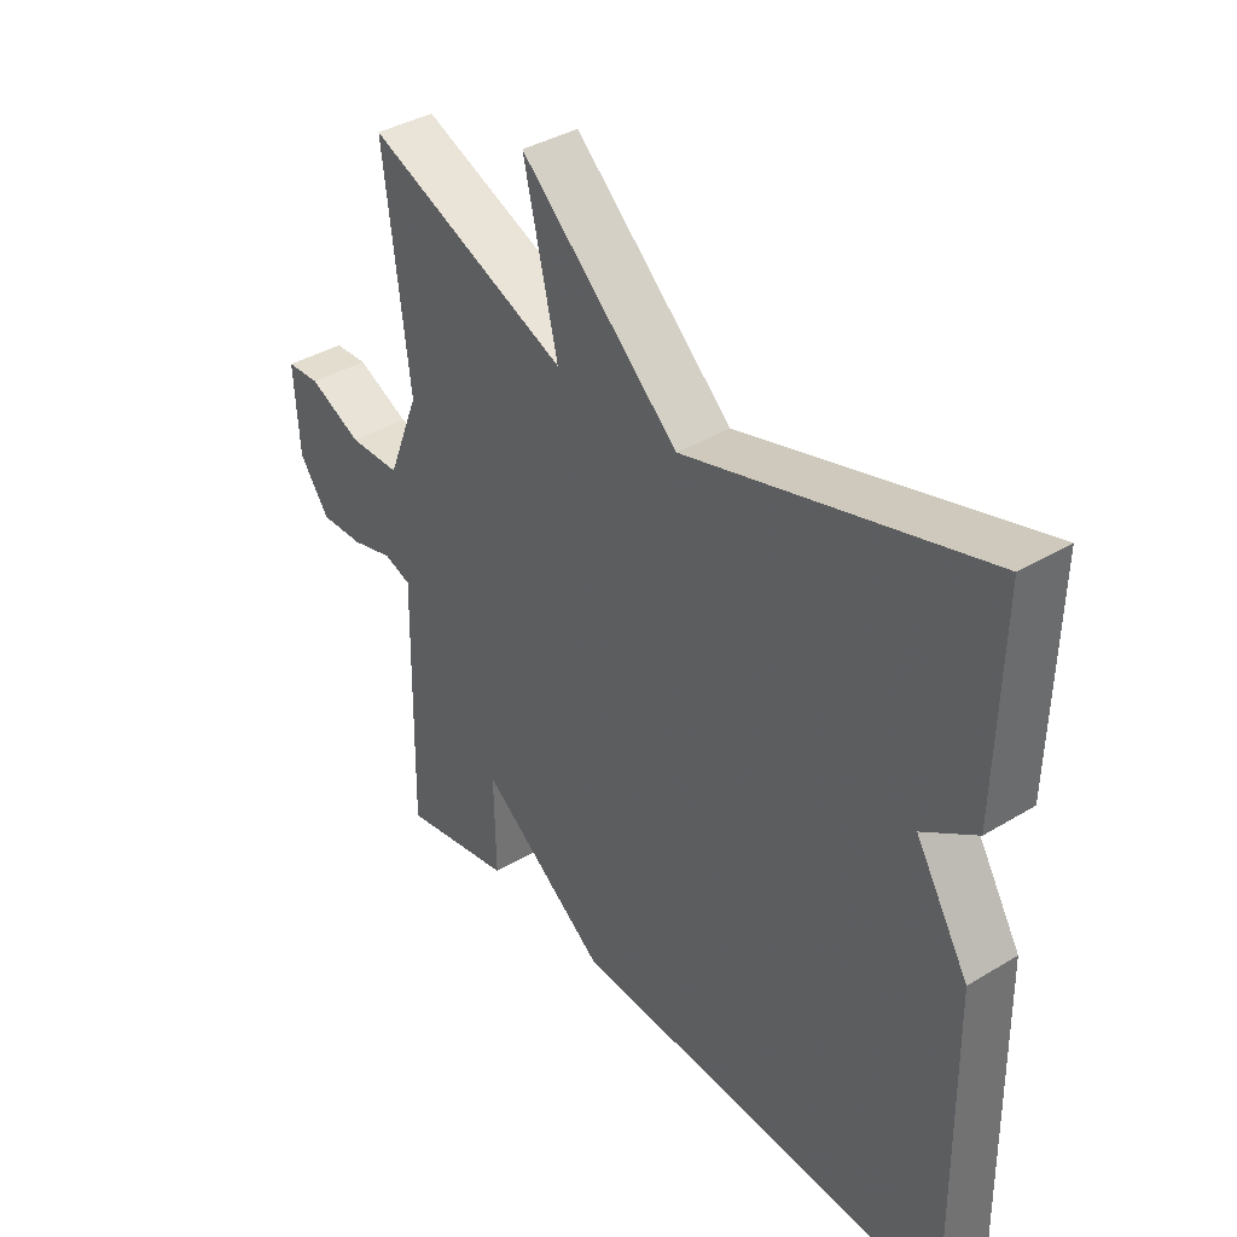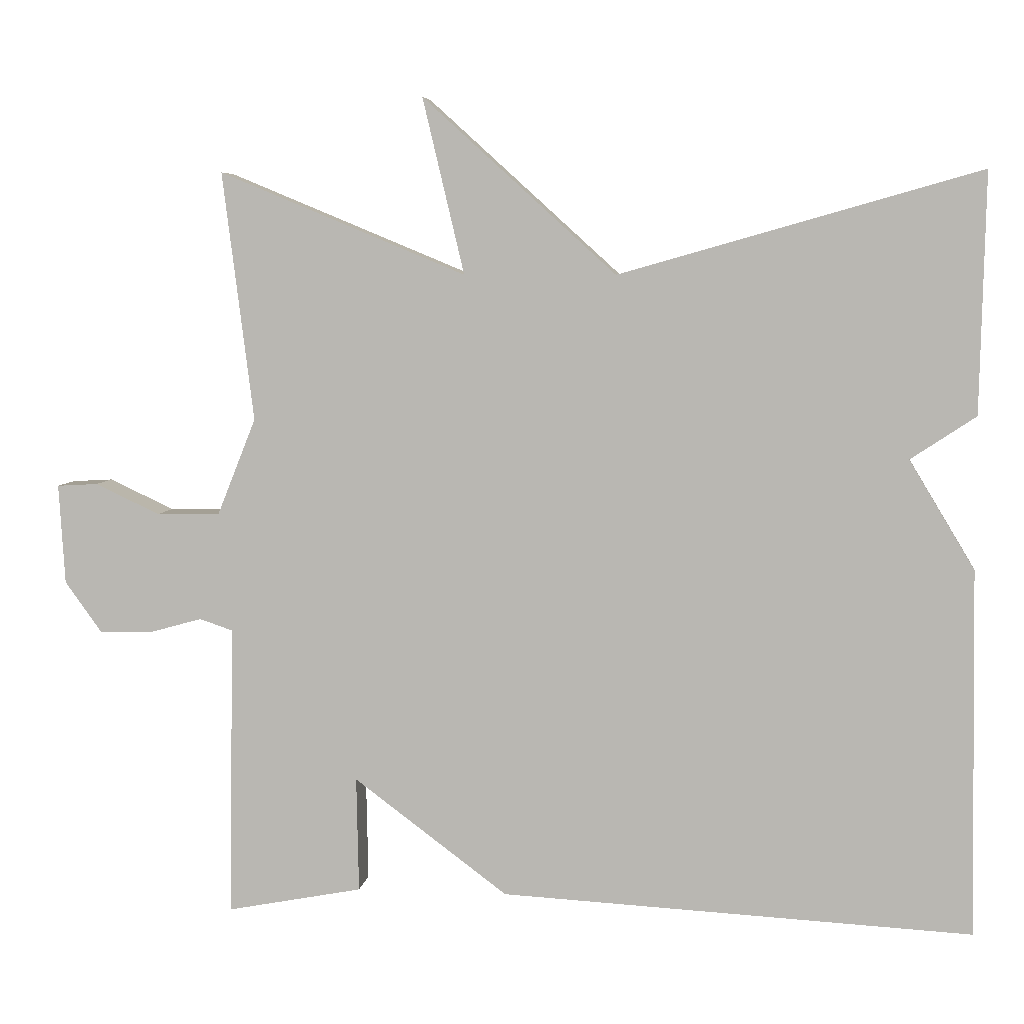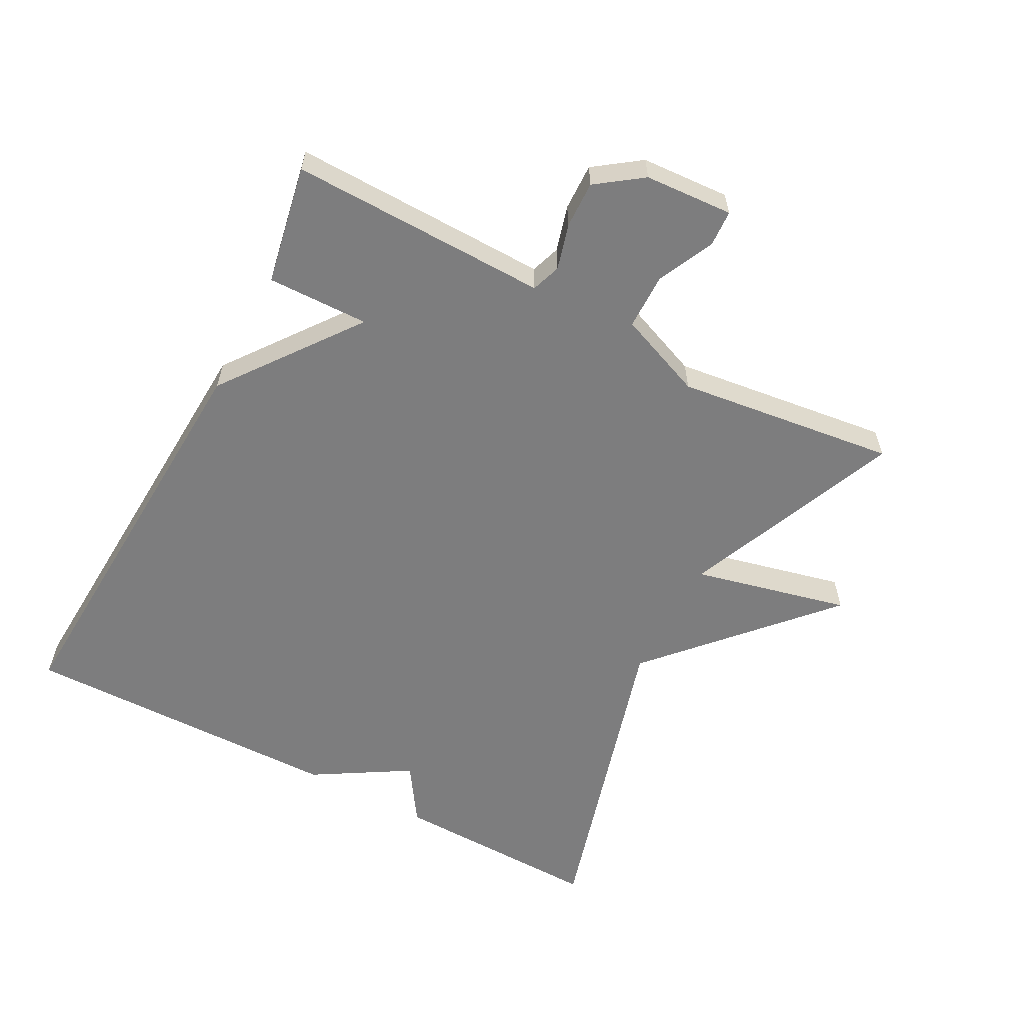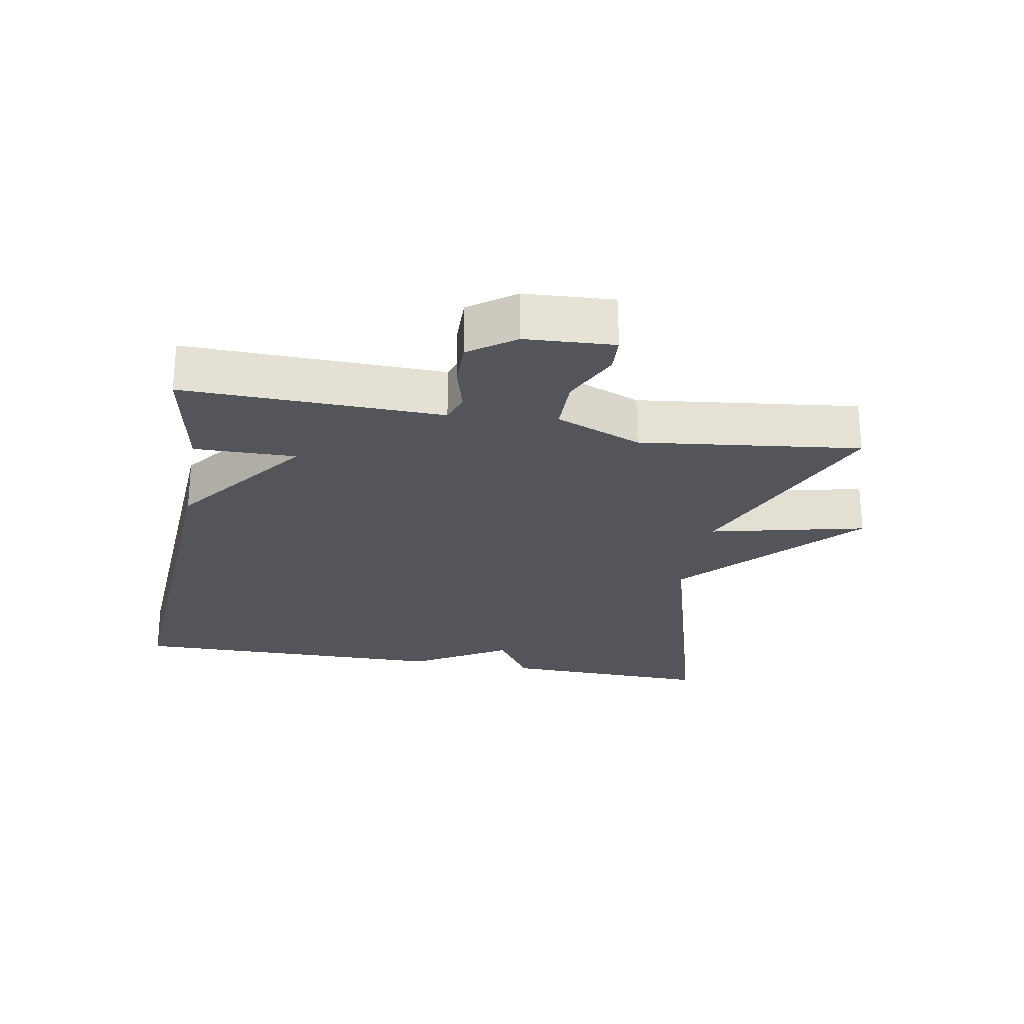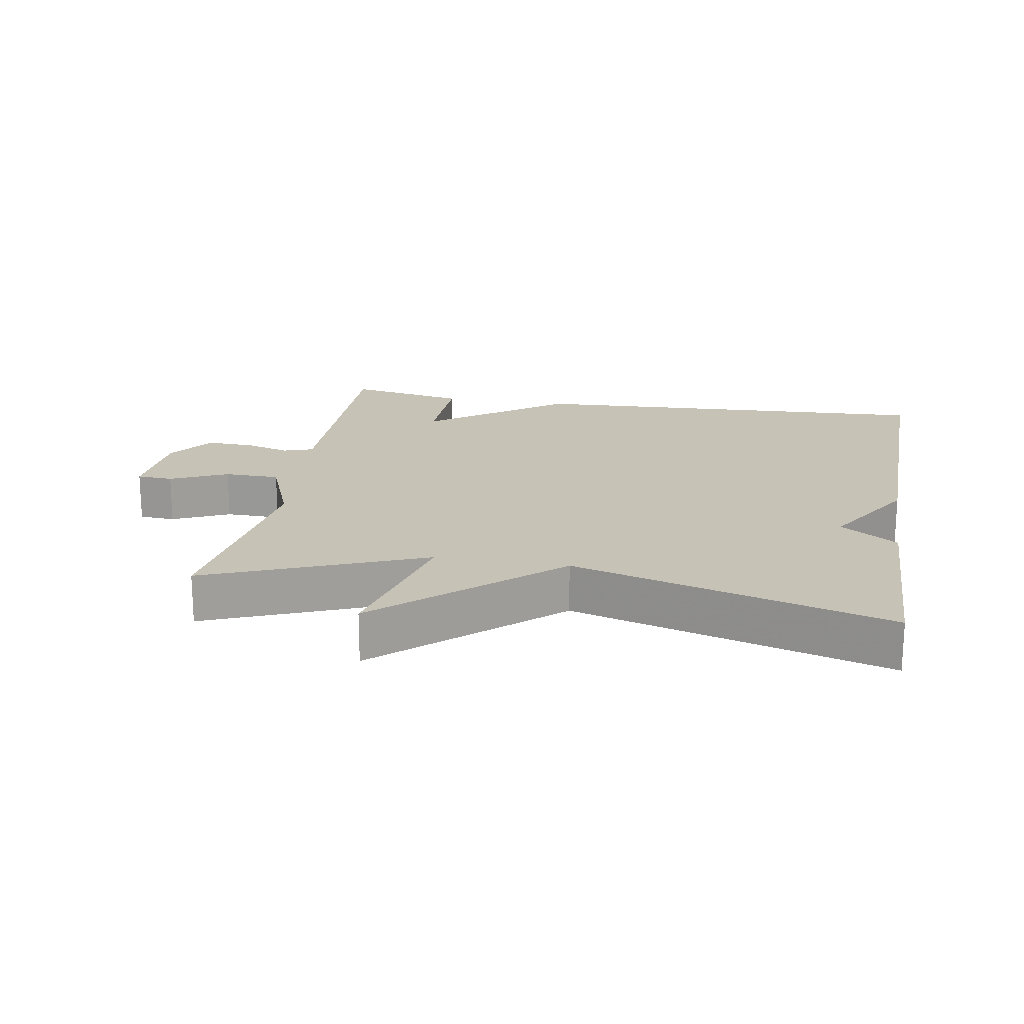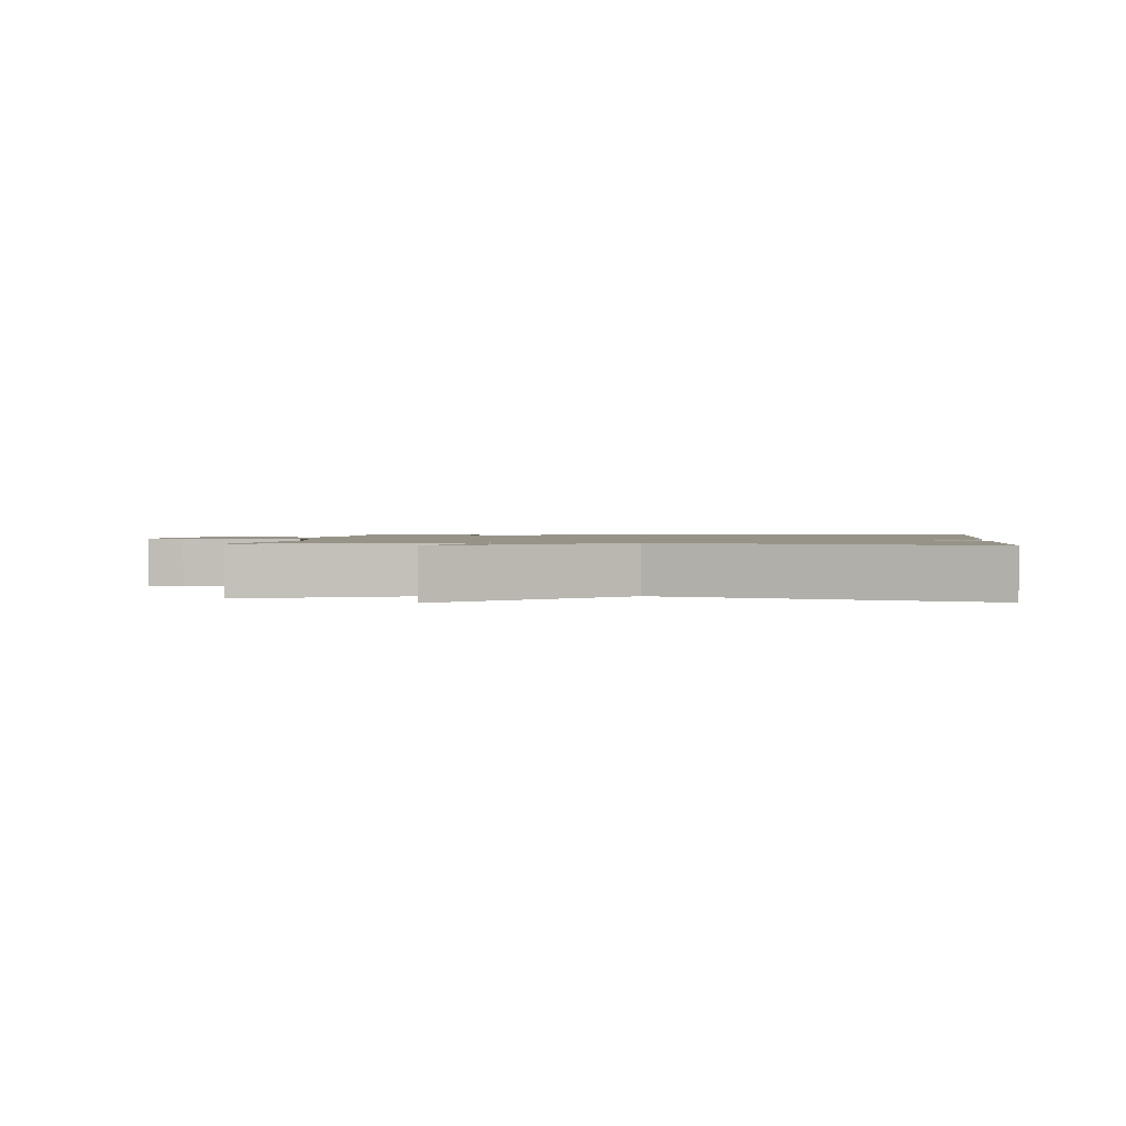
<metadata>
{"format":"obj","ext":"obj","renderer":"f3d","projection":"perspective","resolution":1024,"background":"white","views":[{"elev":38.1,"azim":52.5,"up":"+Z"},{"elev":5.9,"azim":7.1,"up":"+Z"},{"elev":-59.2,"azim":-118.0,"up":"+Y"},{"elev":-25.0,"azim":-100.4,"up":"+Y"},{"elev":19.2,"azim":10.1,"up":"+Y"},{"elev":1.5,"azim":6.7,"up":"+Y"}]}
</metadata>
<code>
v 0.5 0.07 -0.5
v -0.121 0.07 -0.466
v -0.324 0.07 -0.314
v -0.321 0.07 -0.466
v -0.5 0.07 -0.5
v -0.495 0.07 -0.216
v -0.493 0.07 -0.114
v -0.537 0.07 -0.099
v -0.605 0.07 -0.118
v -0.675 0.07 -0.12
v -0.724 0.07 -0.052
v -0.732 0.07 0.08
v -0.678 0.07 0.083
v -0.593 0.07 0.043
v -0.51 0.07 0.044
v -0.459 0.07 0.172
v -0.5 0.07 0.5
v -0.175 0.07 0.365
v -0.23 0.07 0.597
v 0.025 0.07 0.365
v 0.5 0.07 0.5
v 0.493 0.07 0.184
v 0.407 0.07 0.127
v 0.493 0.07 -0.016
v 0.5 0 -0.5
v -0.121 0 -0.466
v -0.324 0 -0.314
v -0.321 0 -0.466
v -0.5 0 -0.5
v -0.495 0 -0.216
v -0.493 0 -0.114
v -0.537 0 -0.099
v -0.605 0 -0.118
v -0.675 0 -0.12
v -0.724 0 -0.052
v -0.732 0 0.08
v -0.678 0 0.083
v -0.593 0 0.043
v -0.51 0 0.044
v -0.459 0 0.172
v -0.5 0 0.5
v -0.175 0 0.365
v -0.23 0 0.597
v 0.025 0 0.365
v 0.5 0 0.5
v 0.493 0 0.184
v 0.407 0 0.127
v 0.493 0 -0.016
f 1 2 3
f 24 1 3
f 23 24 3
f 22 23 3
f 21 22 3
f 20 21 3
f 18 19 20
f 18 20 3
f 16 17 18 3
f 15 16 3 4
f 12 13 14
f 11 12 14
f 10 11 14
f 9 10 14
f 8 9 14
f 7 8 14 15
f 4 5 6 7
f 4 7 15
f 27 26 25
f 27 25 48
f 27 48 47
f 27 47 46
f 27 46 45
f 27 45 44
f 44 43 42
f 27 44 42
f 27 42 41 40
f 28 27 40 39
f 38 37 36
f 38 36 35
f 38 35 34
f 38 34 33
f 38 33 32
f 39 38 32 31
f 31 30 29 28
f 39 31 28
f 1 25 26 2
f 2 26 27 3
f 3 27 28 4
f 4 28 29 5
f 5 29 30 6
f 6 30 31 7
f 7 31 32 8
f 8 32 33 9
f 9 33 34 10
f 10 34 35 11
f 11 35 36 12
f 12 36 37 13
f 13 37 38 14
f 14 38 39 15
f 15 39 40 16
f 16 40 41 17
f 17 41 42 18
f 18 42 43 19
f 19 43 44 20
f 20 44 45 21
f 21 45 46 22
f 22 46 47 23
f 23 47 48 24
f 24 48 25 1

</code>
